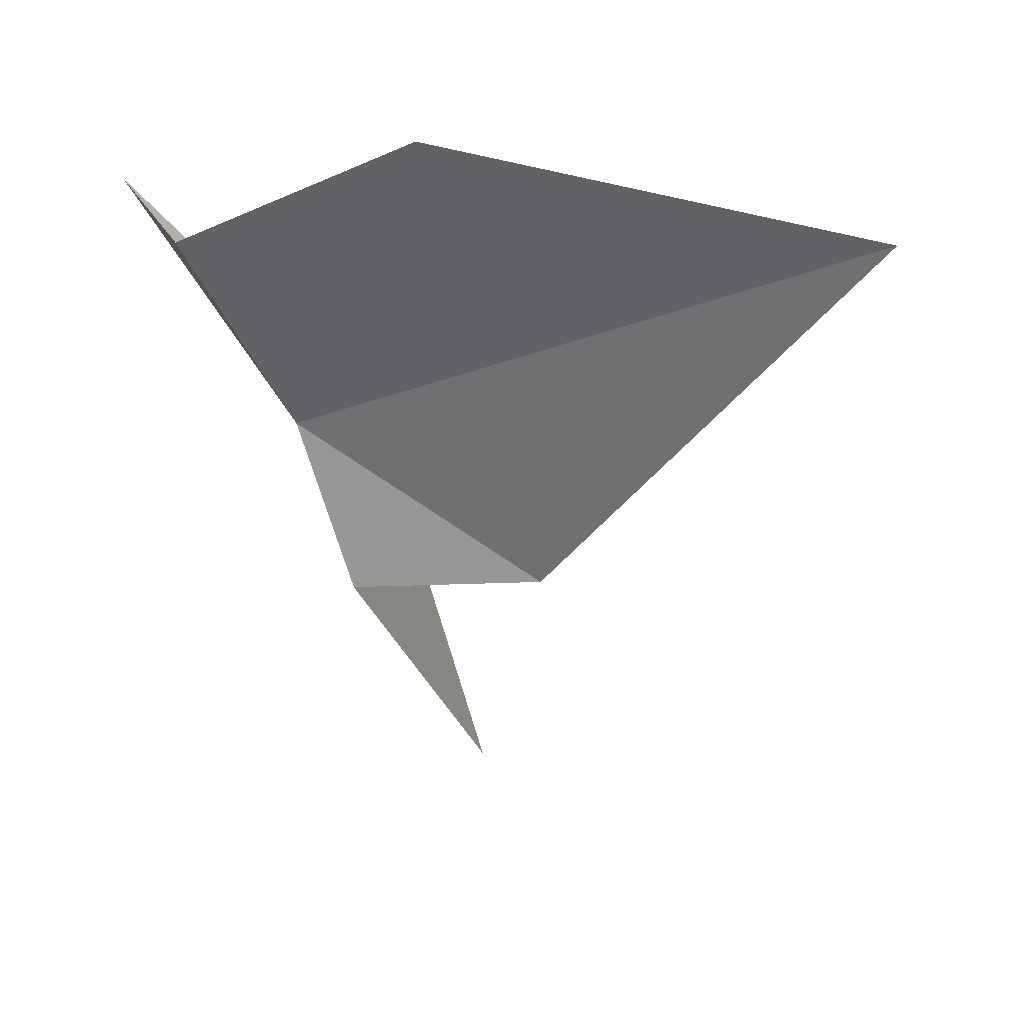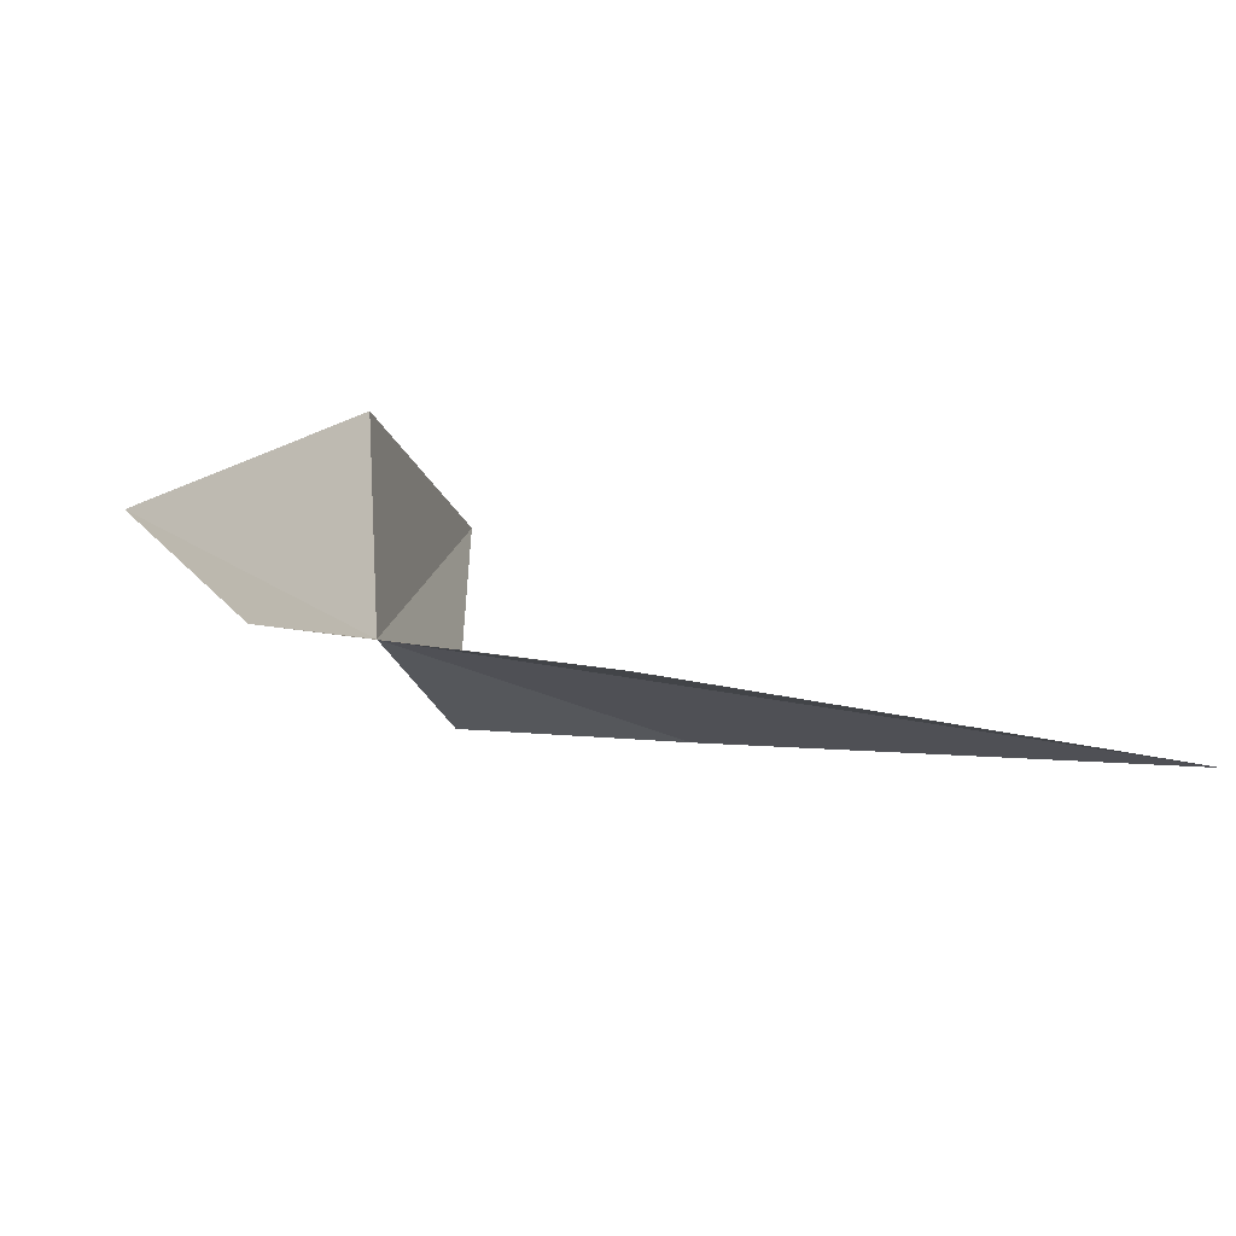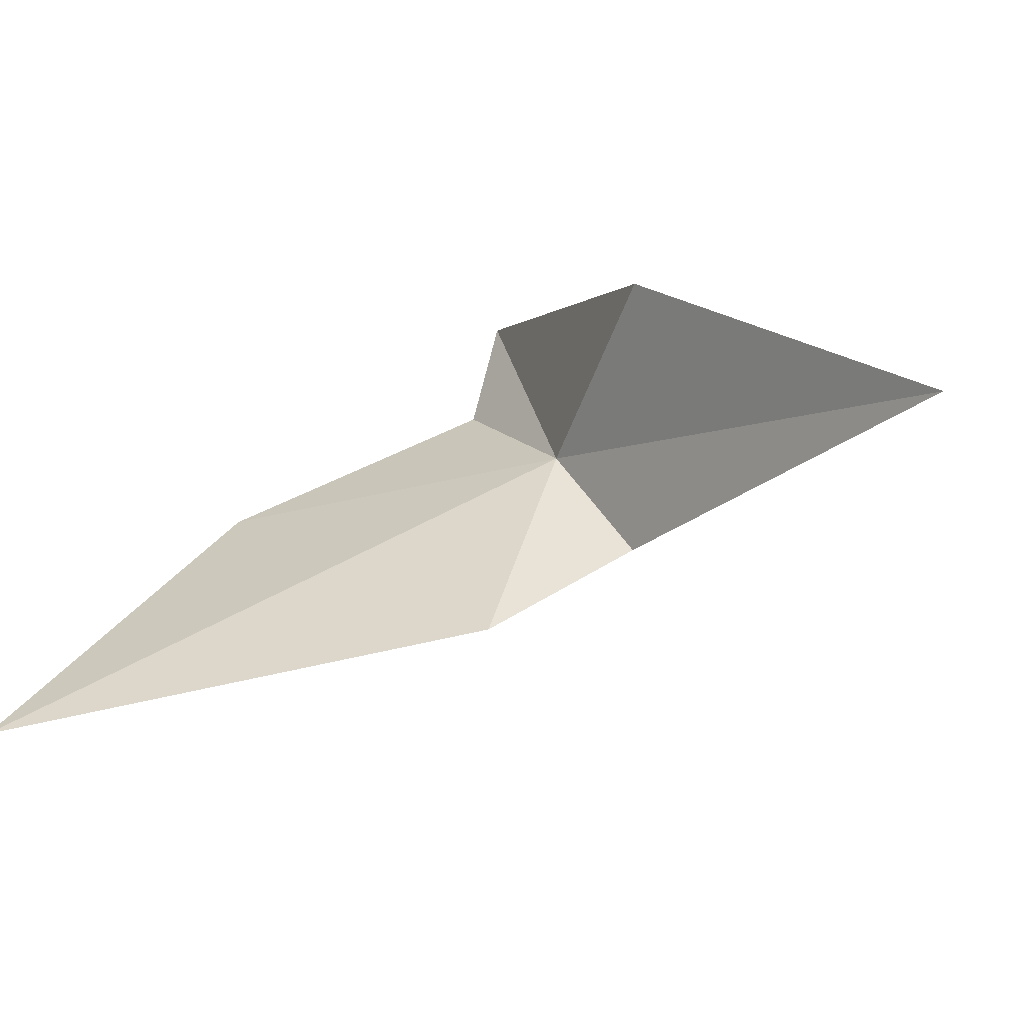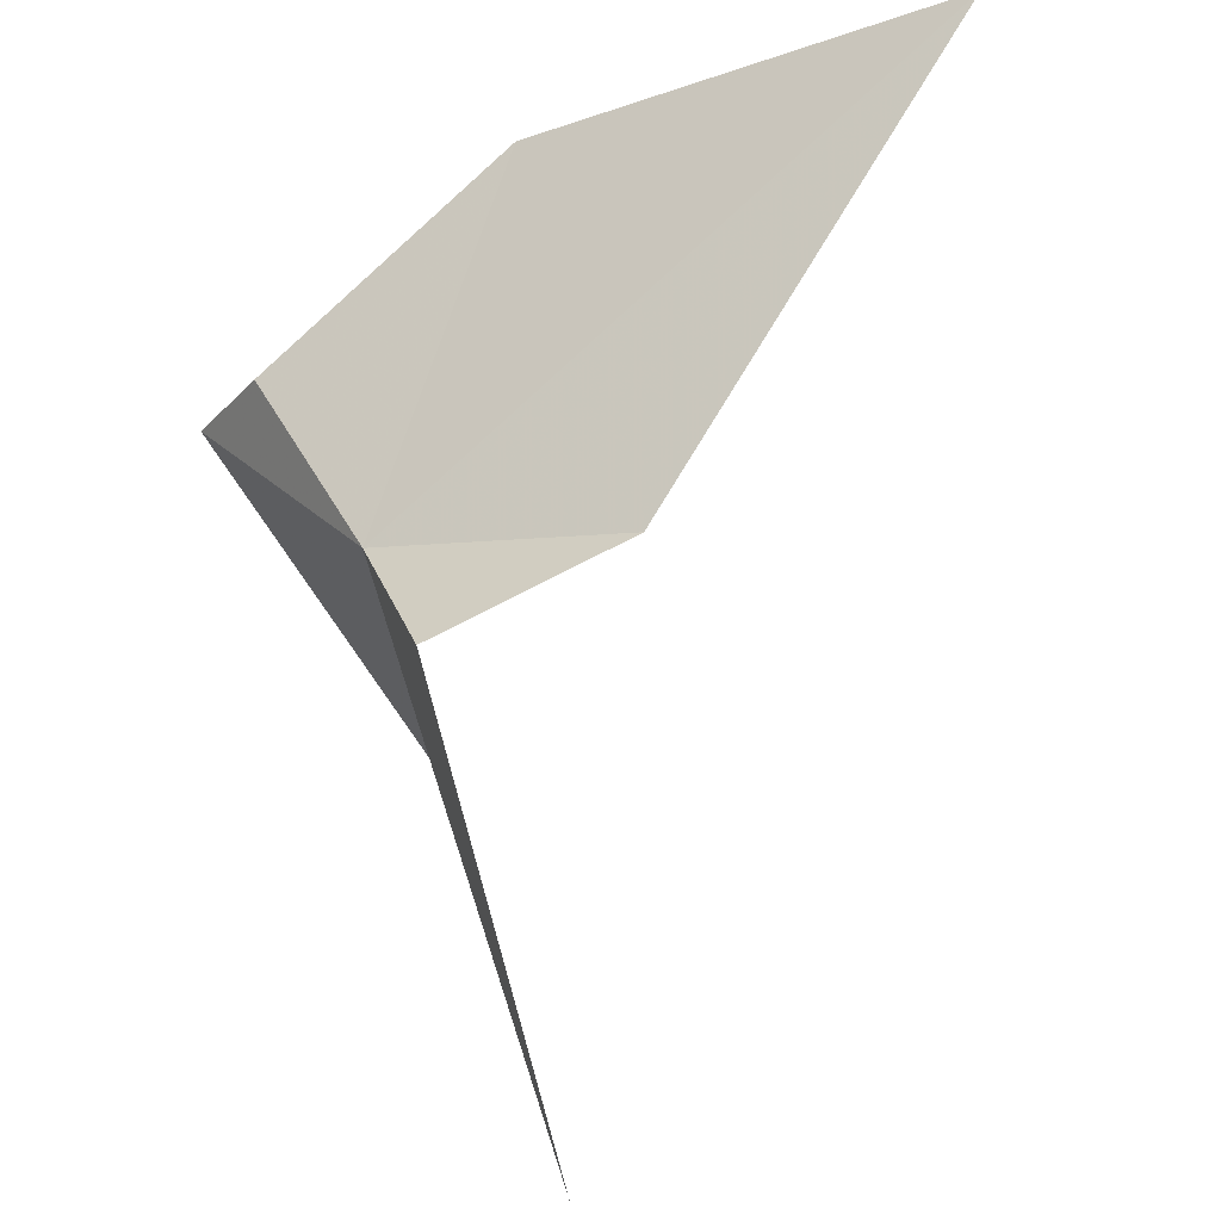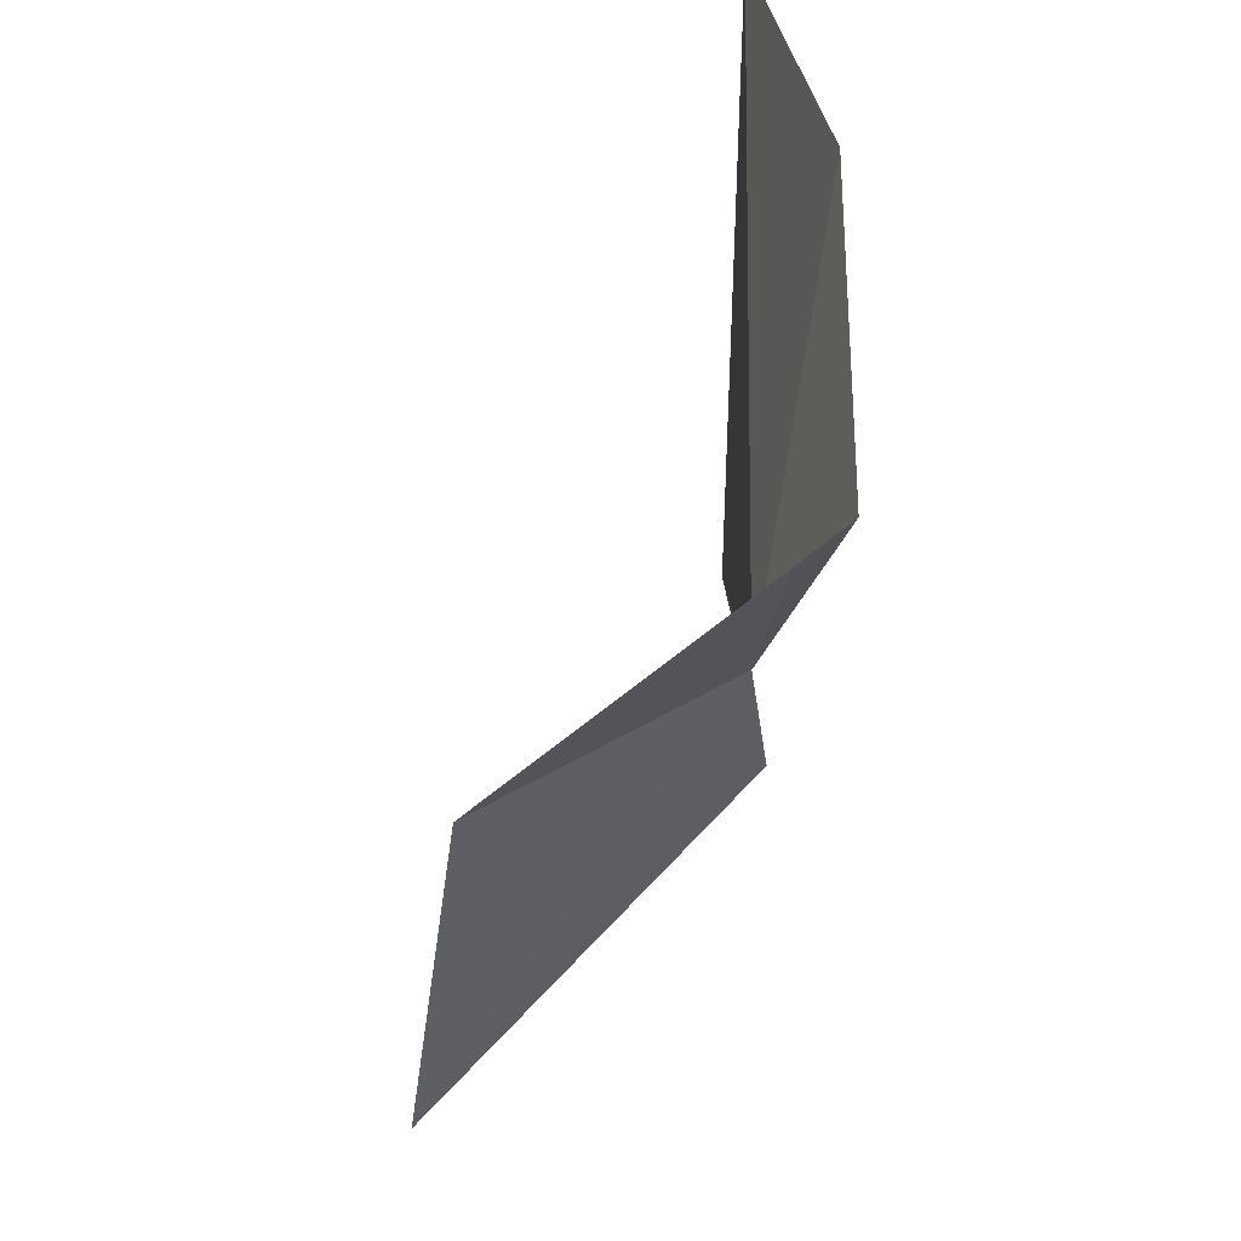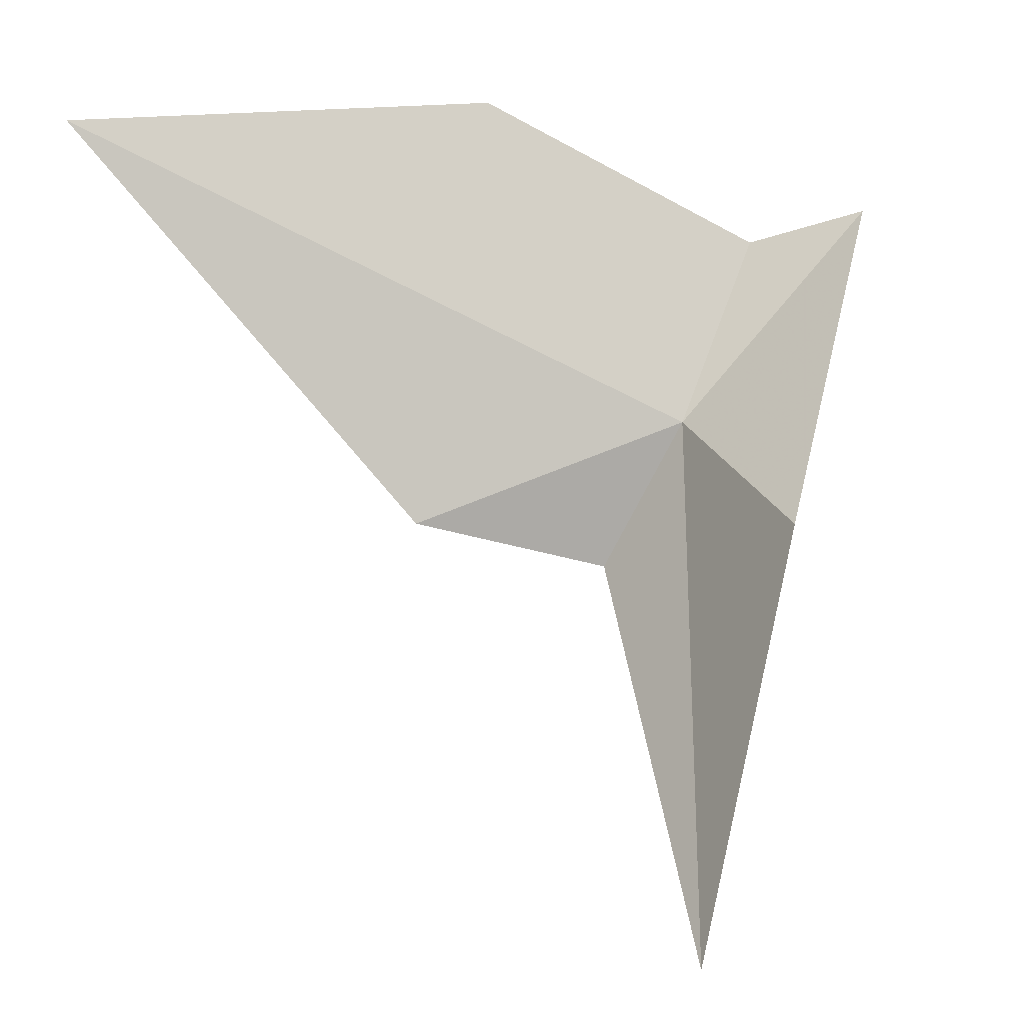
<metadata>
{"format":"obj","ext":"obj","renderer":"f3d","projection":"perspective","resolution":1024,"background":"white","views":[{"elev":25.3,"azim":19.1,"up":"+Z"},{"elev":-15.9,"azim":-5.7,"up":"+Y"},{"elev":28.2,"azim":125.5,"up":"+Y"},{"elev":-38.5,"azim":19.3,"up":"+Z"},{"elev":34.7,"azim":-104.2,"up":"+Z"},{"elev":3.4,"azim":159.2,"up":"+Z"}]}
</metadata>
<code>
v 10.81 -40.08 53.37
v 12.16 -36.51 46.44
v 11.79 -40.59 51.3
v 8.193 -39.61 56.39
v 9.464 -40.67 55.97
v 10.66 -36.89 52.11
v 14.54 -40.85 51.96
v 13.2 -41.59 57.94
v 19.11 -42.31 57.54
f 1 3 2
f 1 4 5
f 1 6 4
f 1 2 6
f 1 7 3
f 1 5 8
f 1 8 9
f 1 9 7

</code>
